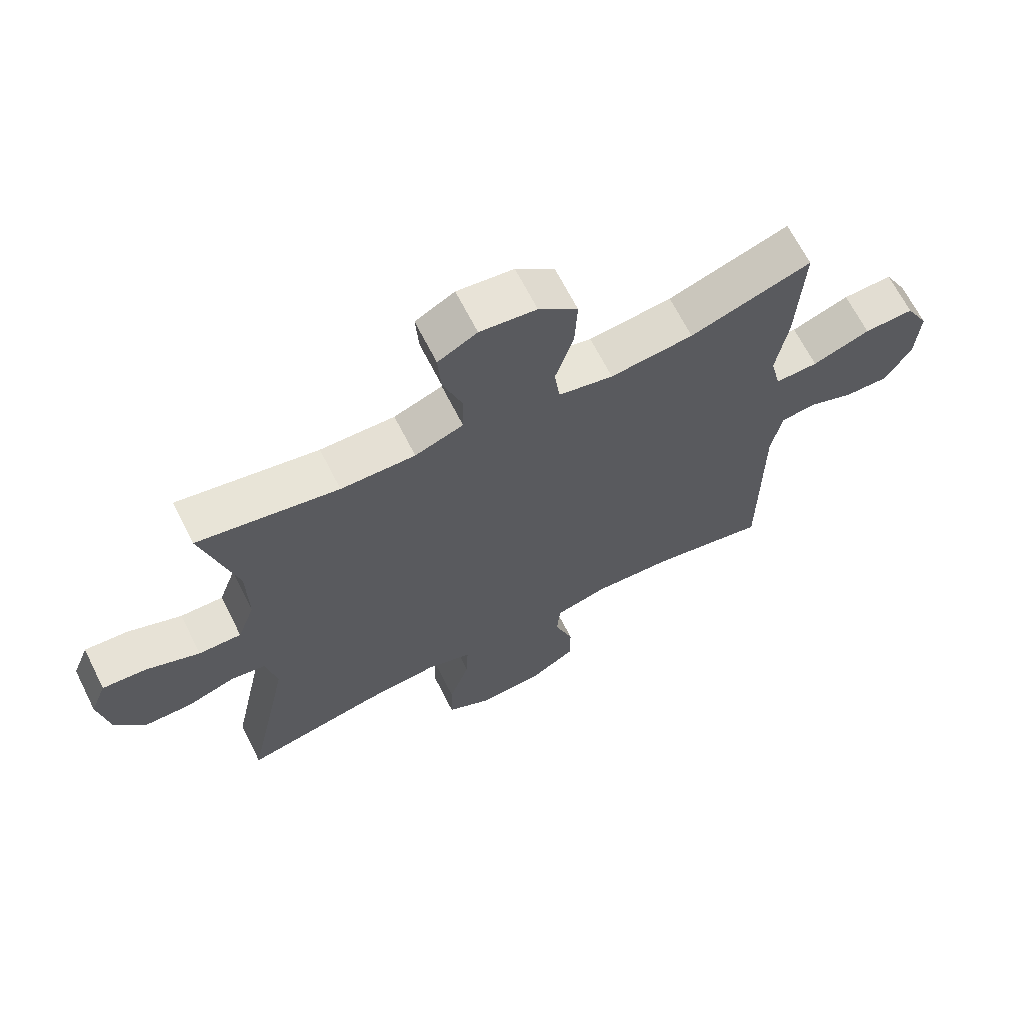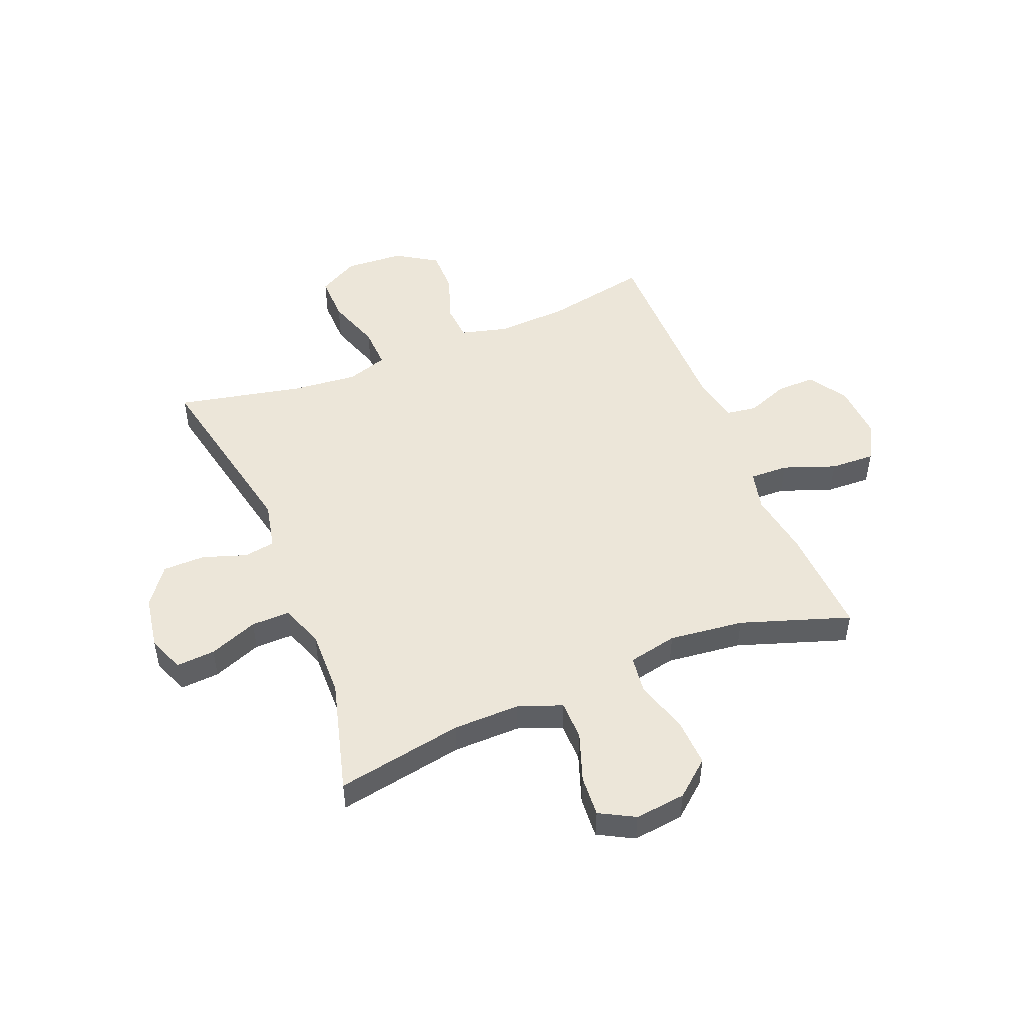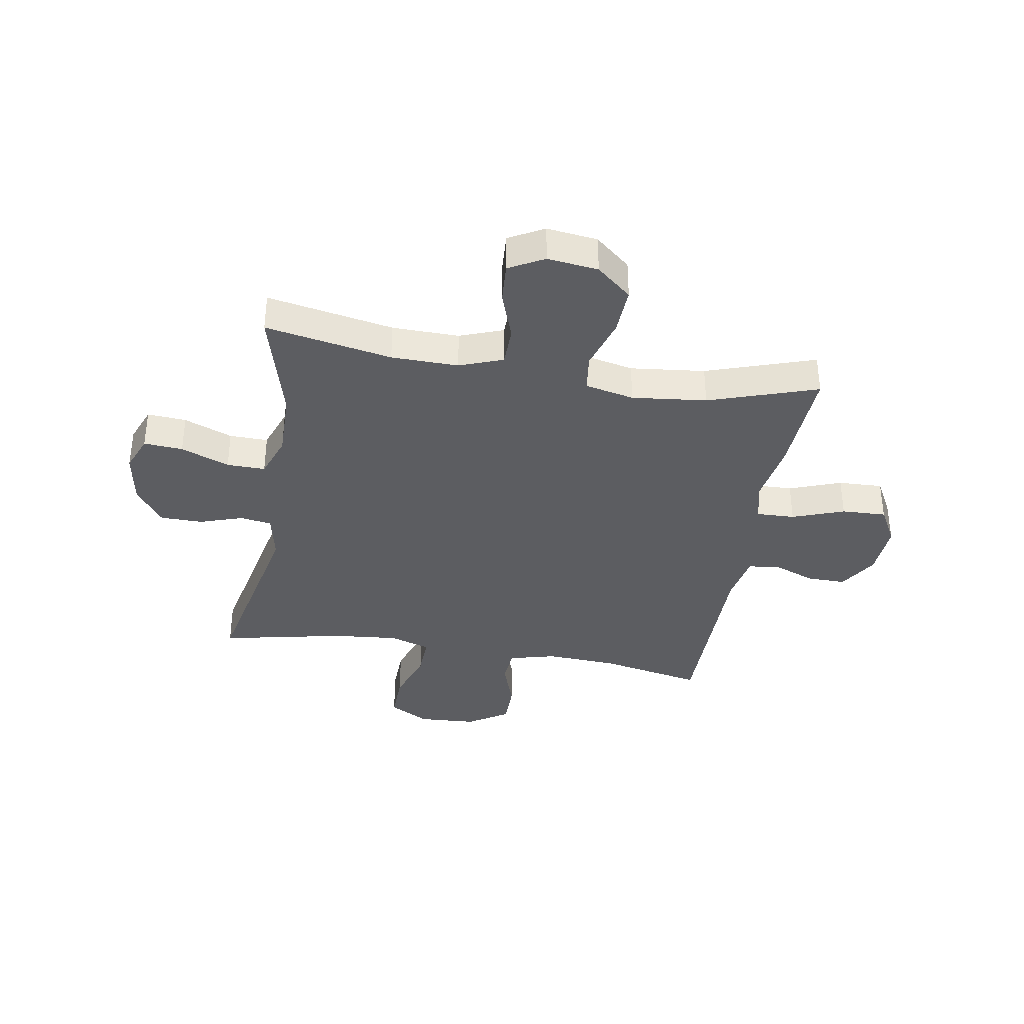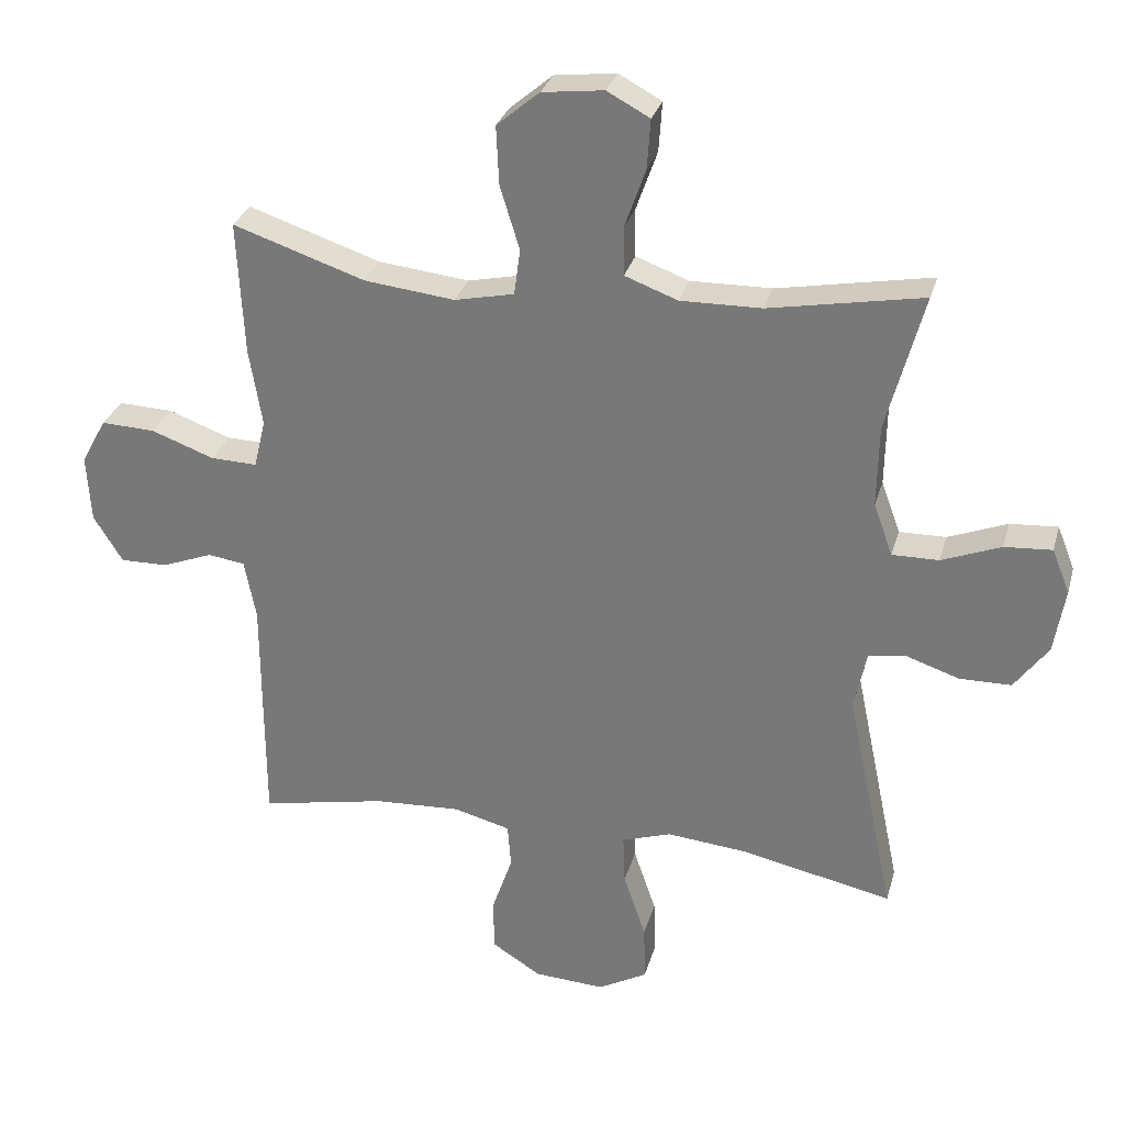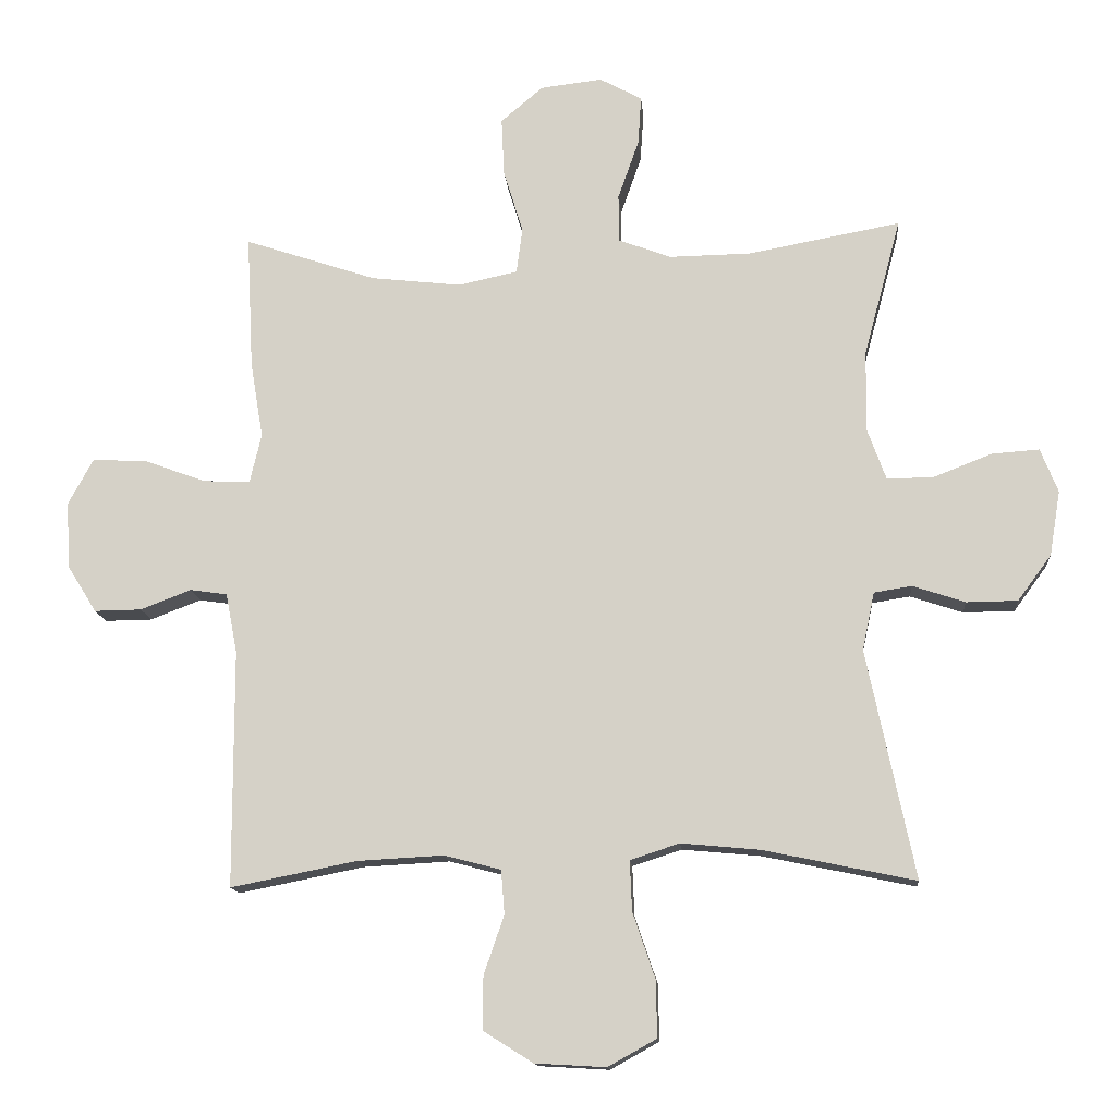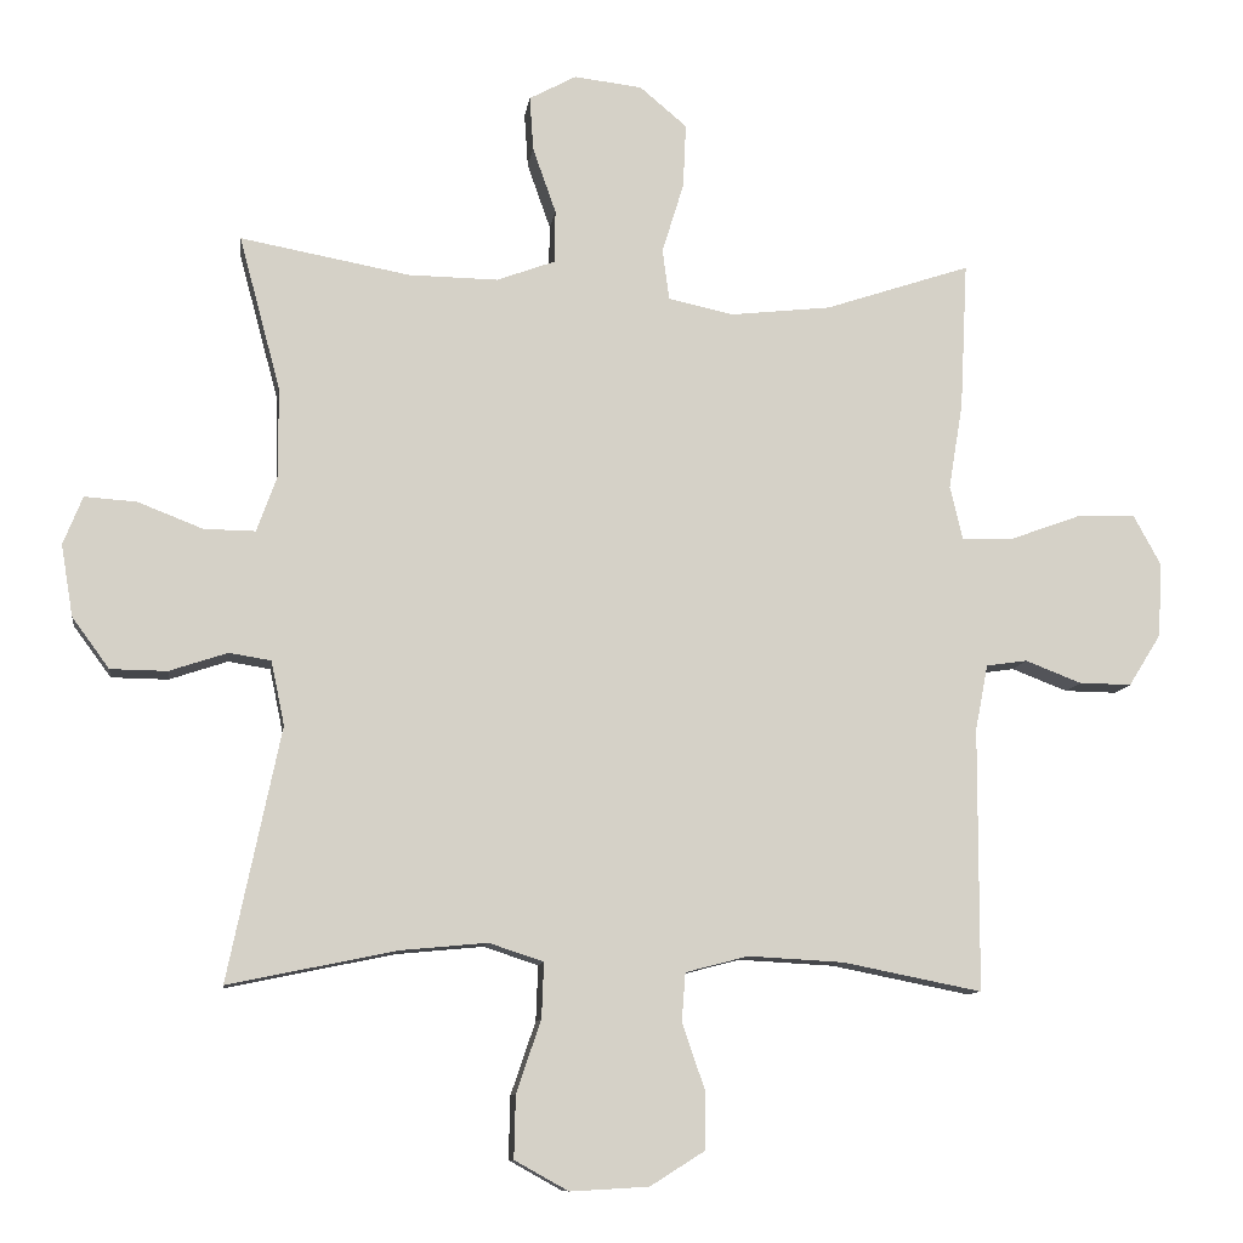
<metadata>
{"format":"obj","ext":"obj","renderer":"f3d","projection":"perspective","resolution":1024,"background":"white","views":[{"elev":66.6,"azim":-26.8,"up":"+Z"},{"elev":49.3,"azim":-21.9,"up":"+Y"},{"elev":-36.6,"azim":-9.6,"up":"+Y"},{"elev":29.5,"azim":-165.2,"up":"+Z"},{"elev":-13.7,"azim":-175.4,"up":"+Z"},{"elev":-10.3,"azim":-7.8,"up":"+Z"}]}
</metadata>
<code>
v -0.5 0.07 -0.5
v -0.429 0.07 -0.161
v -0.447 0.07 -0.075
v -0.503 0.07 -0.066
v -0.581 0.07 -0.092
v -0.657 0.07 -0.091
v -0.707 0.07 -0.023
v -0.723 0.07 0.073
v -0.697 0.07 0.138
v -0.627 0.07 0.133
v -0.54 0.07 0.099
v -0.471 0.07 0.098
v -0.443 0.07 0.175
v -0.445 0.07 0.295
v -0.5 0.07 0.5
v -0.273 0.07 0.458
v -0.153 0.07 0.456
v -0.075 0.07 0.485
v -0.074 0.07 0.556
v -0.105 0.07 0.644
v -0.11 0.07 0.717
v -0.047 0.07 0.751
v 0.044 0.07 0.74
v 0.107 0.07 0.687
v 0.103 0.07 0.601
v 0.074 0.07 0.507
v 0.083 0.07 0.439
v 0.171 0.07 0.42
v 0.305 0.07 0.435
v 0.5 0.07 0.5
v 0.49 0.07 0.302
v 0.471 0.07 0.187
v 0.488 0.07 0.115
v 0.557 0.07 0.117
v 0.65 0.07 0.151
v 0.73 0.07 0.154
v 0.767 0.07 0.086
v 0.761 0.07 -0.013
v 0.718 0.07 -0.082
v 0.648 0.07 -0.081
v 0.573 0.07 -0.052
v 0.518 0.07 -0.06
v 0.501 0.07 -0.148
v 0.5 0.07 -0.5
v 0.314 0.07 -0.463
v 0.186 0.07 -0.456
v 0.102 0.07 -0.478
v 0.097 0.07 -0.543
v 0.127 0.07 -0.63
v 0.127 0.07 -0.709
v 0.054 0.07 -0.755
v -0.051 0.07 -0.761
v -0.123 0.07 -0.721
v -0.121 0.07 -0.637
v -0.088 0.07 -0.54
v -0.085 0.07 -0.466
v -0.158 0.07 -0.442
v -0.275 0.07 -0.453
v -0.5 0 -0.5
v -0.429 0 -0.161
v -0.447 0 -0.075
v -0.503 0 -0.066
v -0.581 0 -0.092
v -0.657 0 -0.091
v -0.707 0 -0.023
v -0.723 0 0.073
v -0.697 0 0.138
v -0.627 0 0.133
v -0.54 0 0.099
v -0.471 0 0.098
v -0.443 0 0.175
v -0.445 0 0.295
v -0.5 0 0.5
v -0.273 0 0.458
v -0.153 0 0.456
v -0.075 0 0.485
v -0.074 0 0.556
v -0.105 0 0.644
v -0.11 0 0.717
v -0.047 0 0.751
v 0.044 0 0.74
v 0.107 0 0.687
v 0.103 0 0.601
v 0.074 0 0.507
v 0.083 0 0.439
v 0.171 0 0.42
v 0.305 0 0.435
v 0.5 0 0.5
v 0.49 0 0.302
v 0.471 0 0.187
v 0.488 0 0.115
v 0.557 0 0.117
v 0.65 0 0.151
v 0.73 0 0.154
v 0.767 0 0.086
v 0.761 0 -0.013
v 0.718 0 -0.082
v 0.648 0 -0.081
v 0.573 0 -0.052
v 0.518 0 -0.06
v 0.501 0 -0.148
v 0.5 0 -0.5
v 0.314 0 -0.463
v 0.186 0 -0.456
v 0.102 0 -0.478
v 0.097 0 -0.543
v 0.127 0 -0.63
v 0.127 0 -0.709
v 0.054 0 -0.755
v -0.051 0 -0.761
v -0.123 0 -0.721
v -0.121 0 -0.637
v -0.088 0 -0.54
v -0.085 0 -0.466
v -0.158 0 -0.442
v -0.275 0 -0.453
f 52 53 54 55
f 52 55 56
f 51 52 56
f 48 49 50 51
f 47 48 51 56
f 46 47 56 57
f 43 44 45
f 42 43 45 46
f 38 39 40 41
f 38 41 42
f 37 38 42
f 34 35 36 37
f 33 34 37 42
f 32 33 42 46
f 29 30 31 32
f 28 29 32 46
f 23 24 25 26
f 21 22 23 26
f 19 20 21 26
f 18 19 26 27
f 17 18 27
f 16 17 27 28
f 14 15 16
f 13 14 16 28
f 8 9 10 11
f 8 11 12
f 7 8 12
f 4 5 6 7
f 3 4 7 12
f 2 3 12 13
f 58 1 2
f 57 58 2 13
f 13 28 46 57
f 113 112 111 110
f 114 113 110
f 114 110 109
f 109 108 107 106
f 114 109 106 105
f 115 114 105 104
f 103 102 101
f 104 103 101 100
f 99 98 97 96
f 100 99 96
f 100 96 95
f 95 94 93 92
f 100 95 92 91
f 104 100 91 90
f 90 89 88 87
f 104 90 87 86
f 84 83 82 81
f 84 81 80 79
f 84 79 78 77
f 85 84 77 76
f 85 76 75
f 86 85 75 74
f 74 73 72
f 86 74 72 71
f 69 68 67 66
f 70 69 66
f 70 66 65
f 65 64 63 62
f 70 65 62 61
f 71 70 61 60
f 60 59 116
f 71 60 116 115
f 115 104 86 71
f 1 59 60 2
f 2 60 61 3
f 3 61 62 4
f 4 62 63 5
f 5 63 64 6
f 6 64 65 7
f 7 65 66 8
f 8 66 67 9
f 9 67 68 10
f 10 68 69 11
f 11 69 70 12
f 12 70 71 13
f 13 71 72 14
f 14 72 73 15
f 15 73 74 16
f 16 74 75 17
f 17 75 76 18
f 18 76 77 19
f 19 77 78 20
f 20 78 79 21
f 21 79 80 22
f 22 80 81 23
f 23 81 82 24
f 24 82 83 25
f 25 83 84 26
f 26 84 85 27
f 27 85 86 28
f 28 86 87 29
f 29 87 88 30
f 30 88 89 31
f 31 89 90 32
f 32 90 91 33
f 33 91 92 34
f 34 92 93 35
f 35 93 94 36
f 36 94 95 37
f 37 95 96 38
f 38 96 97 39
f 39 97 98 40
f 40 98 99 41
f 41 99 100 42
f 42 100 101 43
f 43 101 102 44
f 44 102 103 45
f 45 103 104 46
f 46 104 105 47
f 47 105 106 48
f 48 106 107 49
f 49 107 108 50
f 50 108 109 51
f 51 109 110 52
f 52 110 111 53
f 53 111 112 54
f 54 112 113 55
f 55 113 114 56
f 56 114 115 57
f 57 115 116 58
f 58 116 59 1

</code>
